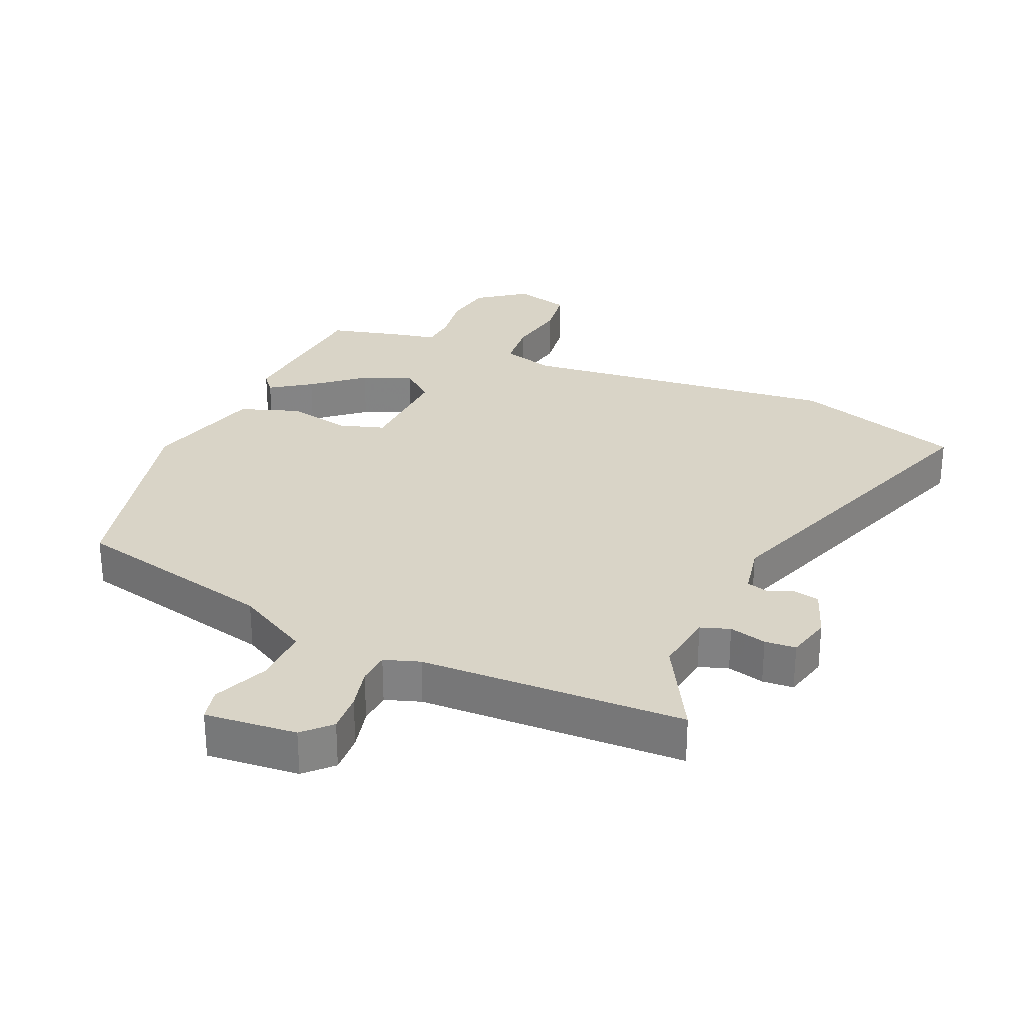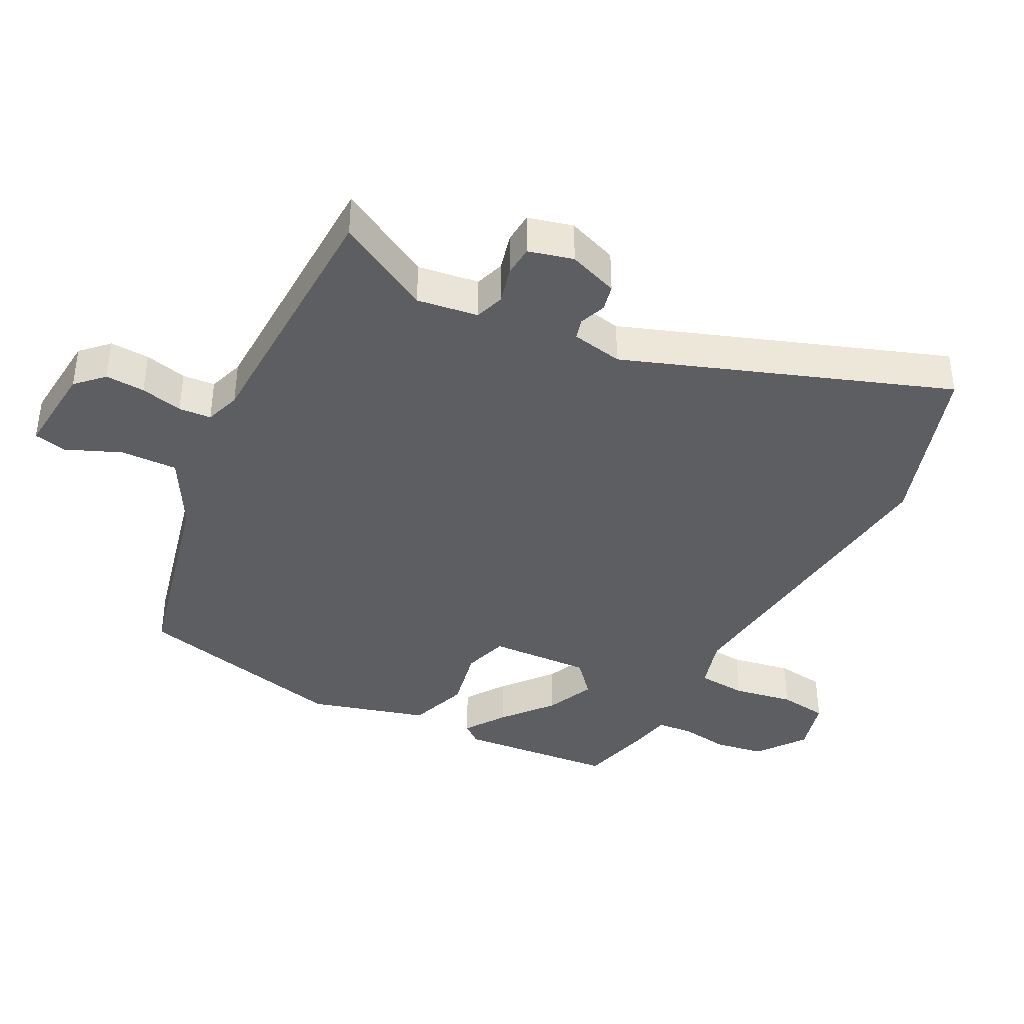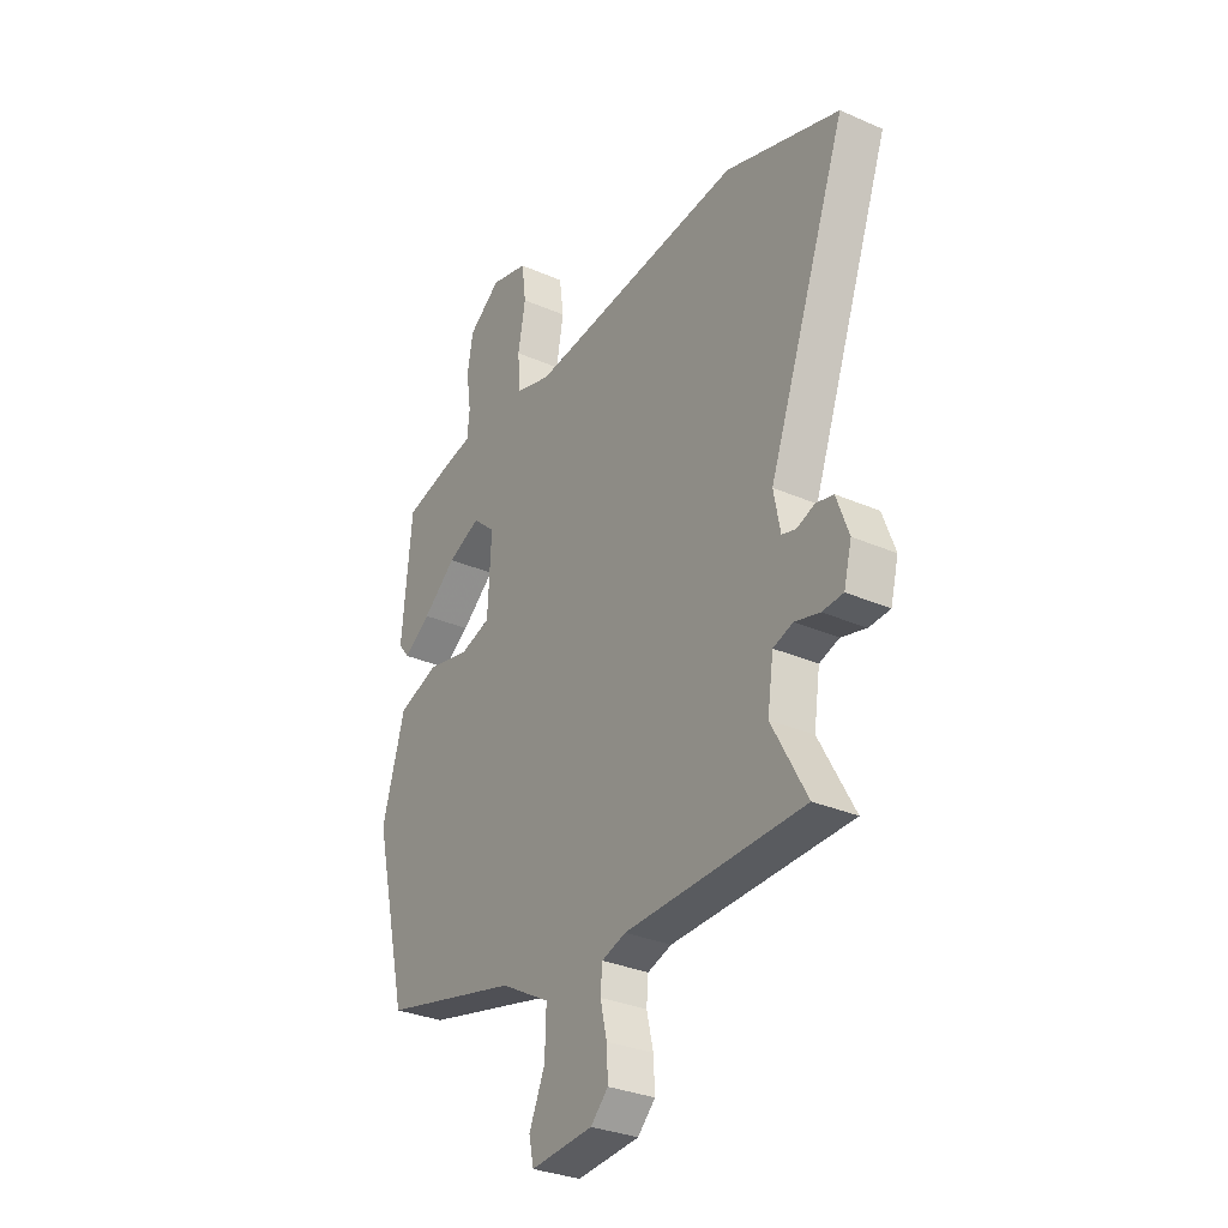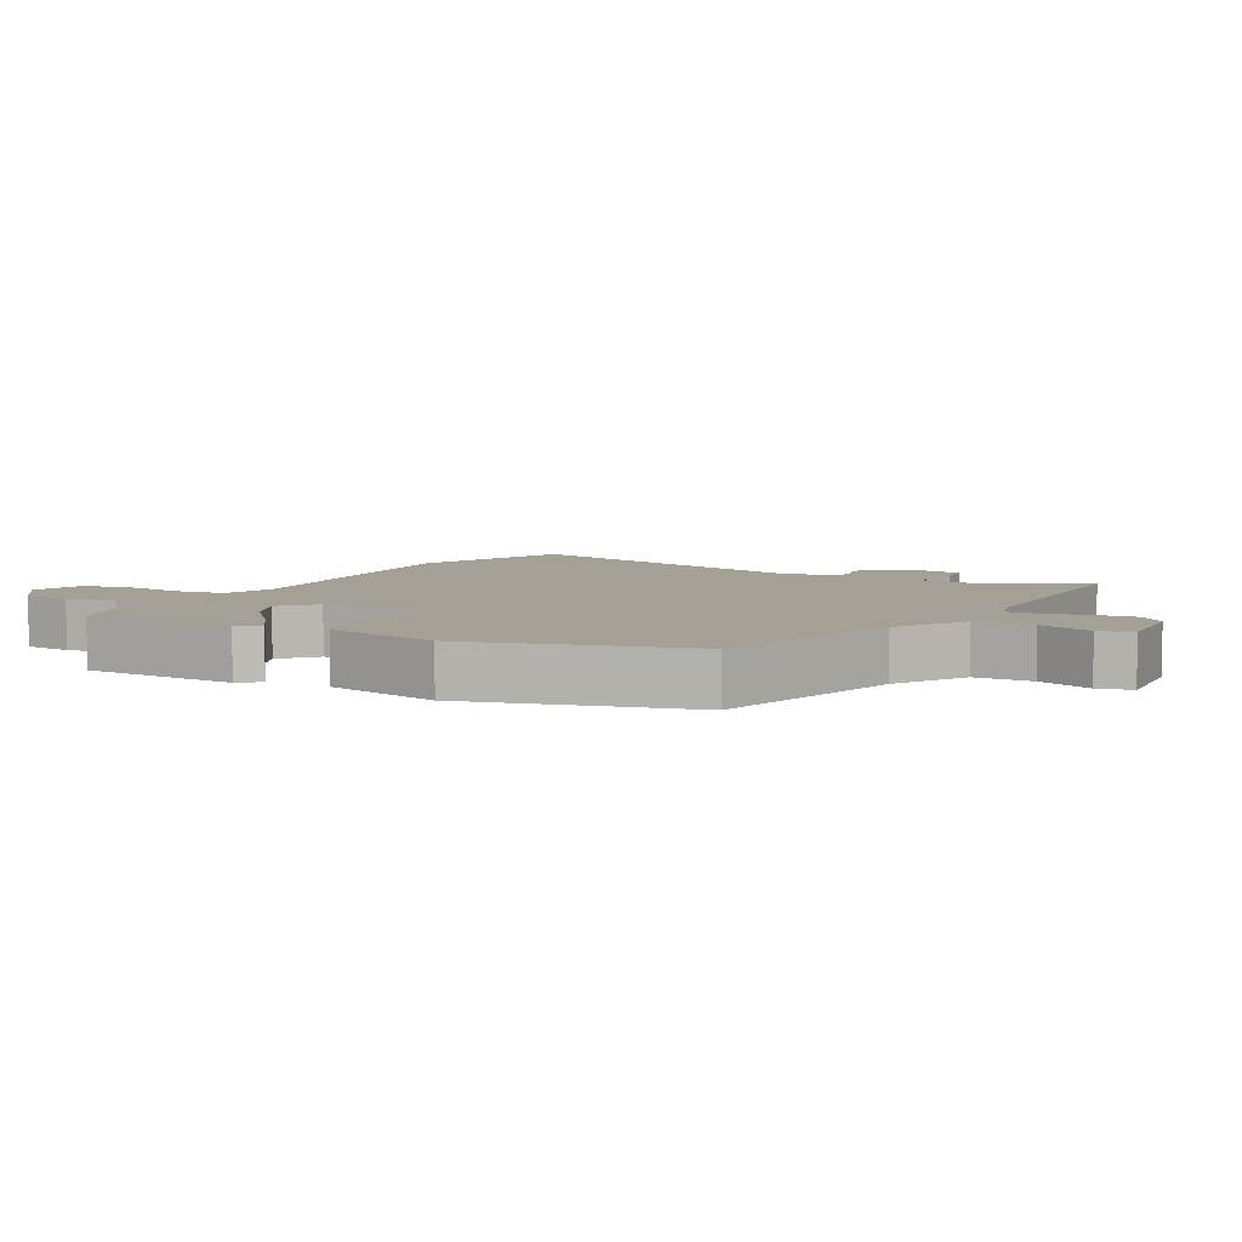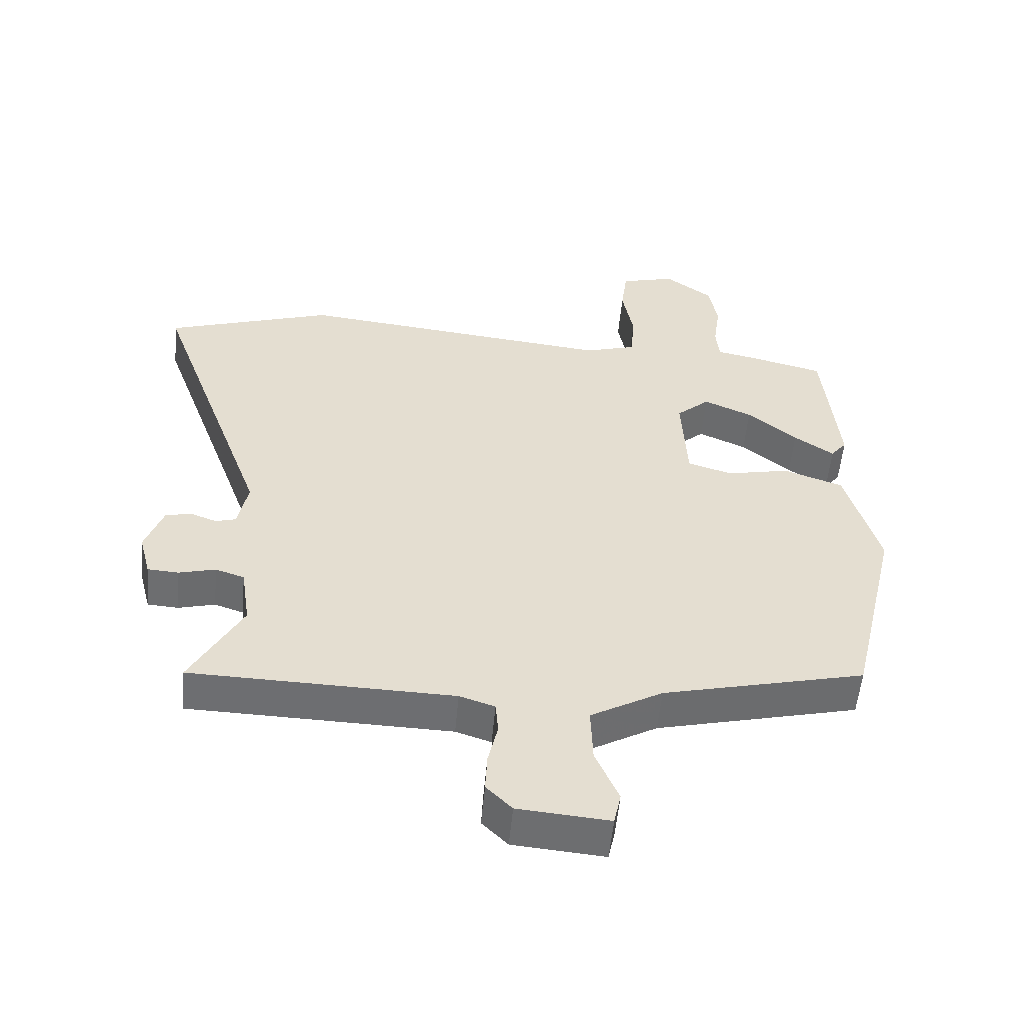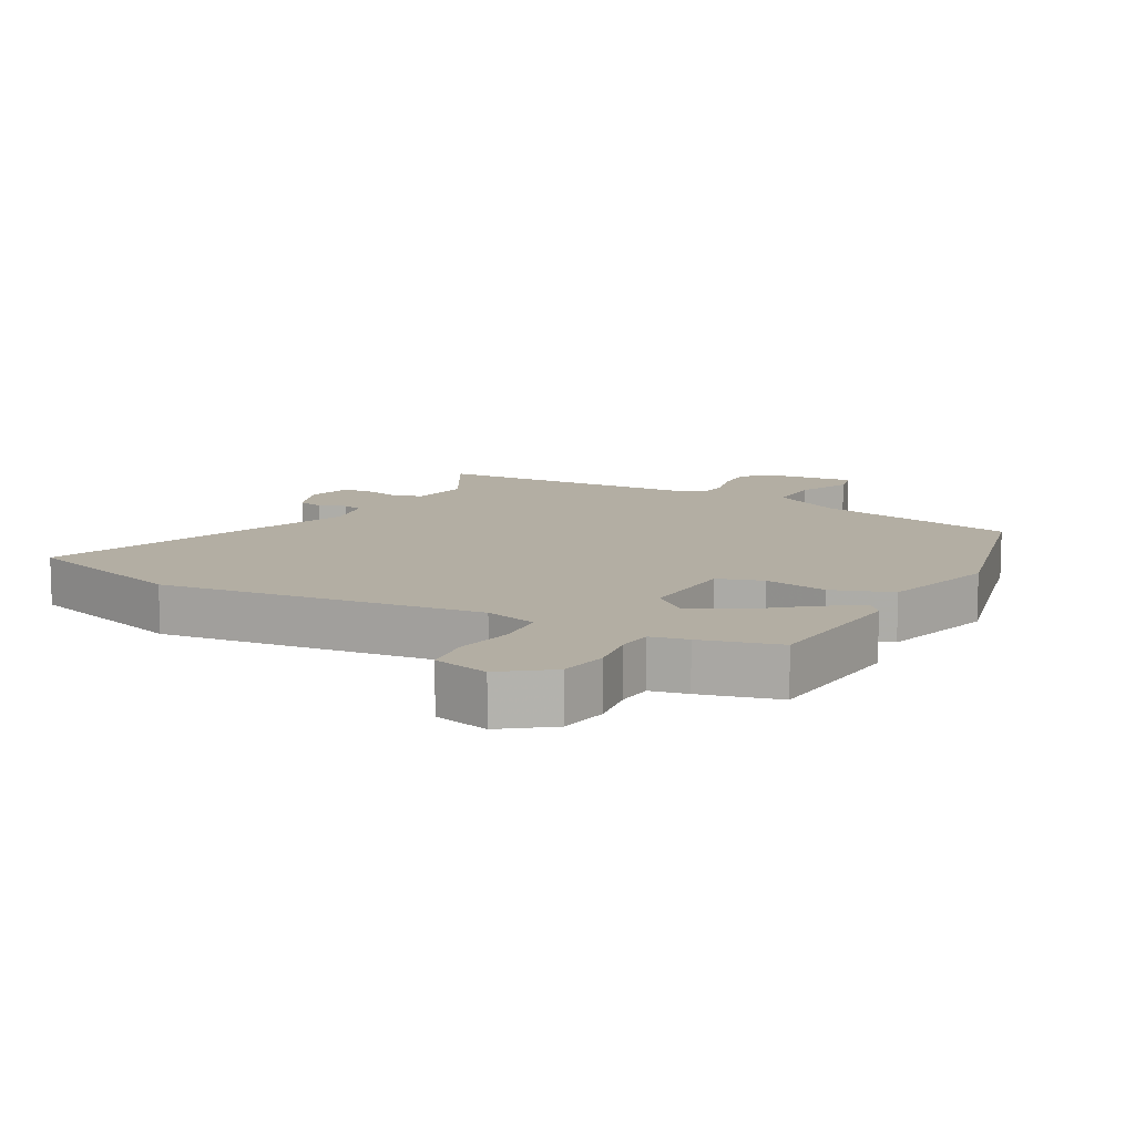
<metadata>
{"format":"obj","ext":"obj","renderer":"f3d","projection":"perspective","resolution":1024,"background":"white","views":[{"elev":28.8,"azim":-156.8,"up":"+Y"},{"elev":-39.3,"azim":-117.5,"up":"+Y"},{"elev":-31.1,"azim":-122.0,"up":"+Z"},{"elev":5.7,"azim":117.7,"up":"+Y"},{"elev":-54.4,"azim":-5.2,"up":"+Z"},{"elev":11.0,"azim":28.1,"up":"+Y"}]}
</metadata>
<code>
v 0.469 0.07 -0.422
v 0.154 0.07 -0.498
v 0.042 0.07 -0.561
v 0.045 0.07 -0.649
v 0.081 0.07 -0.733
v 0.07 0.07 -0.784
v -0.072 0.07 -0.772
v -0.112 0.07 -0.732
v -0.109 0.07 -0.671
v -0.094 0.07 -0.606
v -0.098 0.07 -0.556
v -0.153 0.07 -0.538
v -0.561 0.07 -0.528
v -0.481 0.07 -0.382
v -0.495 0.07 -0.288
v -0.54 0.07 -0.273
v -0.597 0.07 -0.288
v -0.645 0.07 -0.285
v -0.663 0.07 -0.216
v -0.635 0.07 -0.139
v -0.595 0.07 -0.13
v -0.554 0.07 -0.145
v -0.522 0.07 -0.136
v -0.507 0.07 -0.057
v -0.688 0.07 0.438
v -0.427 0.07 0.524
v 0.069 0.07 0.472
v 0.15 0.07 0.496
v 0.156 0.07 0.572
v 0.139 0.07 0.665
v 0.149 0.07 0.741
v 0.235 0.07 0.764
v 0.309 0.07 0.71
v 0.322 0.07 0.634
v 0.311 0.07 0.558
v 0.316 0.07 0.503
v 0.373 0.07 0.492
v 0.494 0.07 0.462
v 0.517 0.07 0.22
v 0.492 0.07 0.189
v 0.43 0.07 0.231
v 0.353 0.07 0.294
v 0.278 0.07 0.327
v 0.226 0.07 0.281
v 0.234 0.07 0.124
v 0.304 0.07 0.103
v 0.402 0.07 0.124
v 0.495 0.07 0.092
v 0.547 0.07 -0.089
v 0.469 0 -0.422
v 0.154 0 -0.498
v 0.042 0 -0.561
v 0.045 0 -0.649
v 0.081 0 -0.733
v 0.07 0 -0.784
v -0.072 0 -0.772
v -0.112 0 -0.732
v -0.109 0 -0.671
v -0.094 0 -0.606
v -0.098 0 -0.556
v -0.153 0 -0.538
v -0.561 0 -0.528
v -0.481 0 -0.382
v -0.495 0 -0.288
v -0.54 0 -0.273
v -0.597 0 -0.288
v -0.645 0 -0.285
v -0.663 0 -0.216
v -0.635 0 -0.139
v -0.595 0 -0.13
v -0.554 0 -0.145
v -0.522 0 -0.136
v -0.507 0 -0.057
v -0.688 0 0.438
v -0.427 0 0.524
v 0.069 0 0.472
v 0.15 0 0.496
v 0.156 0 0.572
v 0.139 0 0.665
v 0.149 0 0.741
v 0.235 0 0.764
v 0.309 0 0.71
v 0.322 0 0.634
v 0.311 0 0.558
v 0.316 0 0.503
v 0.373 0 0.492
v 0.494 0 0.462
v 0.517 0 0.22
v 0.492 0 0.189
v 0.43 0 0.231
v 0.353 0 0.294
v 0.278 0 0.327
v 0.226 0 0.281
v 0.234 0 0.124
v 0.304 0 0.103
v 0.402 0 0.124
v 0.495 0 0.092
v 0.547 0 -0.089
f 46 47 48 49
f 45 46 49 1
f 39 40 41 42
f 37 38 39 42
f 36 37 42 43
f 35 36 43 44
f 33 34 35 44
f 29 30 31 32
f 28 29 32 33
f 24 25 26 27
f 23 24 27 28
f 19 20 21 22
f 19 22 23
f 16 17 18 19
f 15 16 19 23
f 12 13 14
f 11 12 14 15
f 7 8 9 10
f 7 10 11
f 4 5 6 7
f 3 4 7 11
f 2 3 11 15
f 45 1 2 15
f 28 33 44
f 28 44 45
f 15 23 28 45
f 98 97 96 95
f 50 98 95 94
f 91 90 89 88
f 91 88 87 86
f 92 91 86 85
f 93 92 85 84
f 93 84 83 82
f 81 80 79 78
f 82 81 78 77
f 76 75 74 73
f 77 76 73 72
f 71 70 69 68
f 72 71 68
f 68 67 66 65
f 72 68 65 64
f 63 62 61
f 64 63 61 60
f 59 58 57 56
f 60 59 56
f 56 55 54 53
f 60 56 53 52
f 64 60 52 51
f 64 51 50 94
f 93 82 77
f 94 93 77
f 94 77 72 64
f 1 50 51 2
f 2 51 52 3
f 3 52 53 4
f 4 53 54 5
f 5 54 55 6
f 6 55 56 7
f 7 56 57 8
f 8 57 58 9
f 9 58 59 10
f 10 59 60 11
f 11 60 61 12
f 12 61 62 13
f 13 62 63 14
f 14 63 64 15
f 15 64 65 16
f 16 65 66 17
f 17 66 67 18
f 18 67 68 19
f 19 68 69 20
f 20 69 70 21
f 21 70 71 22
f 22 71 72 23
f 23 72 73 24
f 24 73 74 25
f 25 74 75 26
f 26 75 76 27
f 27 76 77 28
f 28 77 78 29
f 29 78 79 30
f 30 79 80 31
f 31 80 81 32
f 32 81 82 33
f 33 82 83 34
f 34 83 84 35
f 35 84 85 36
f 36 85 86 37
f 37 86 87 38
f 38 87 88 39
f 39 88 89 40
f 40 89 90 41
f 41 90 91 42
f 42 91 92 43
f 43 92 93 44
f 44 93 94 45
f 45 94 95 46
f 46 95 96 47
f 47 96 97 48
f 48 97 98 49
f 49 98 50 1

</code>
